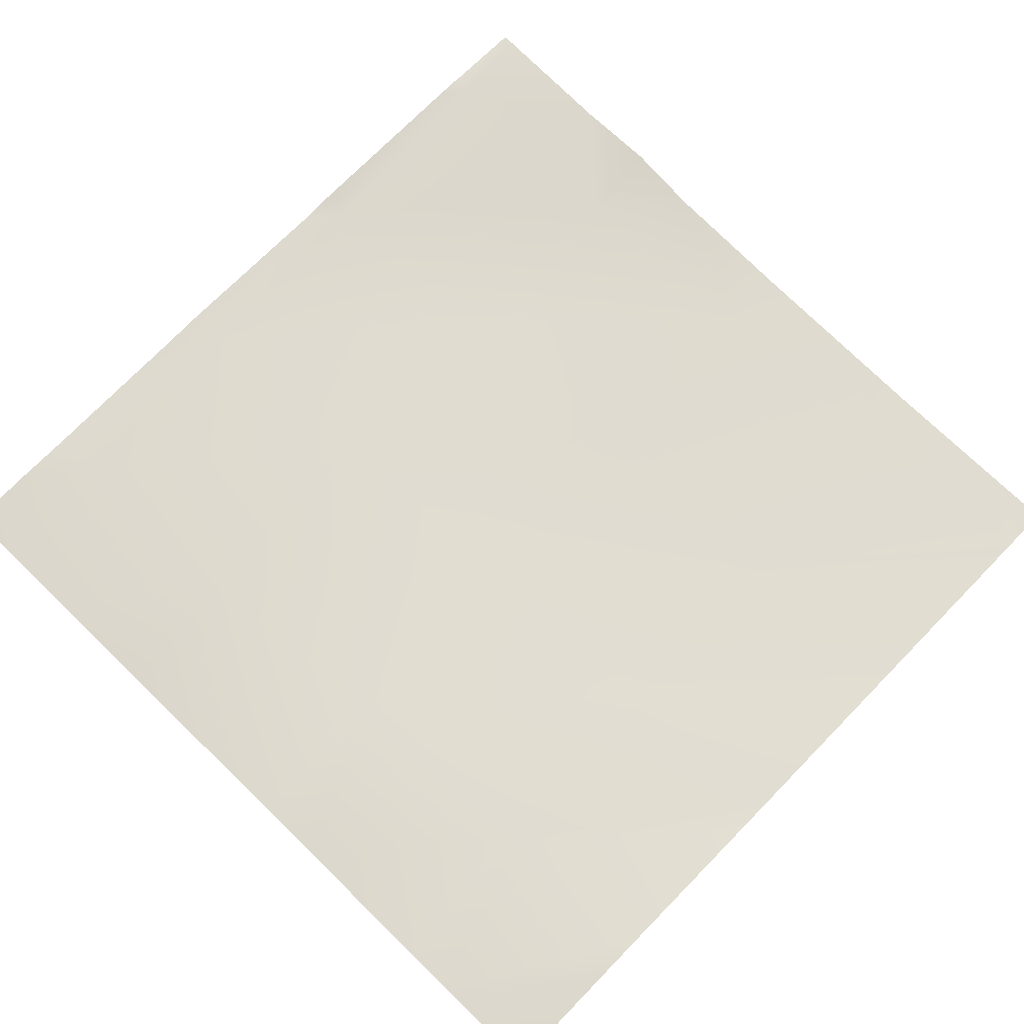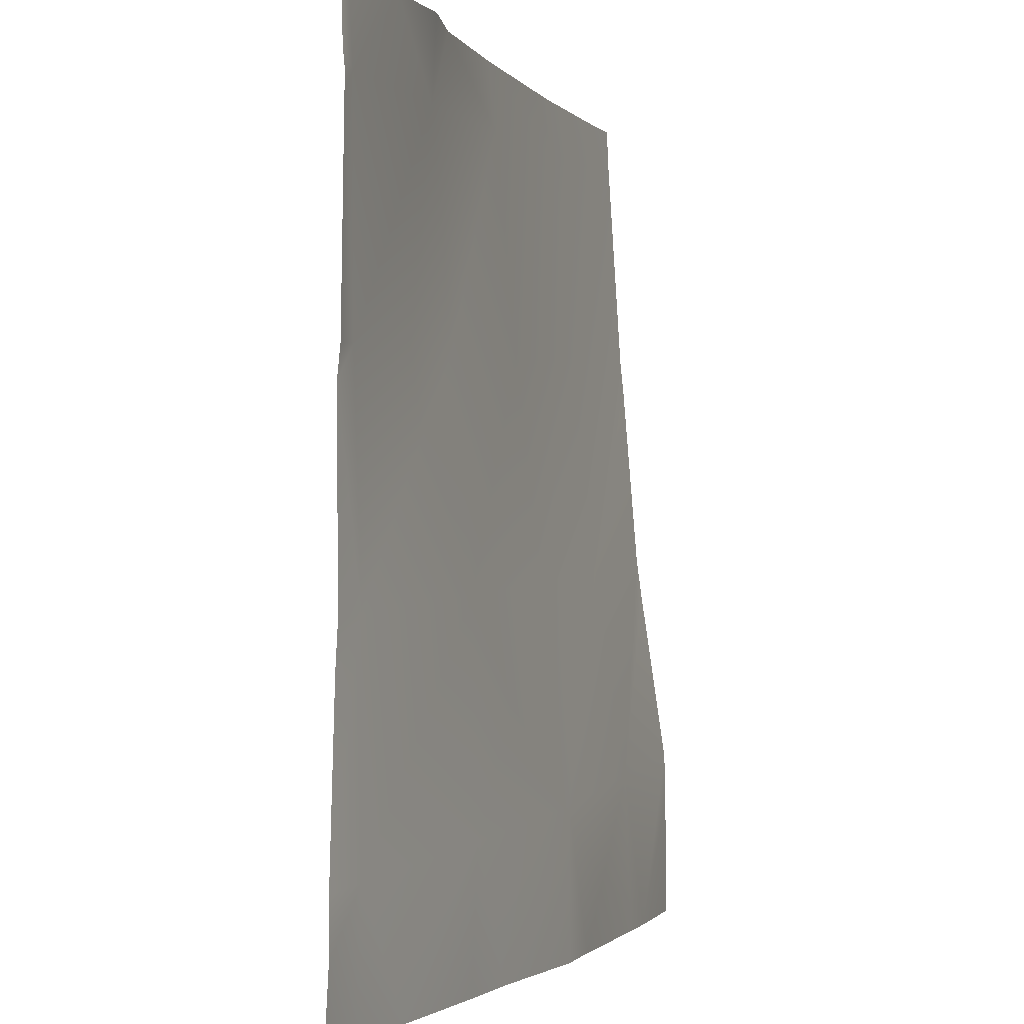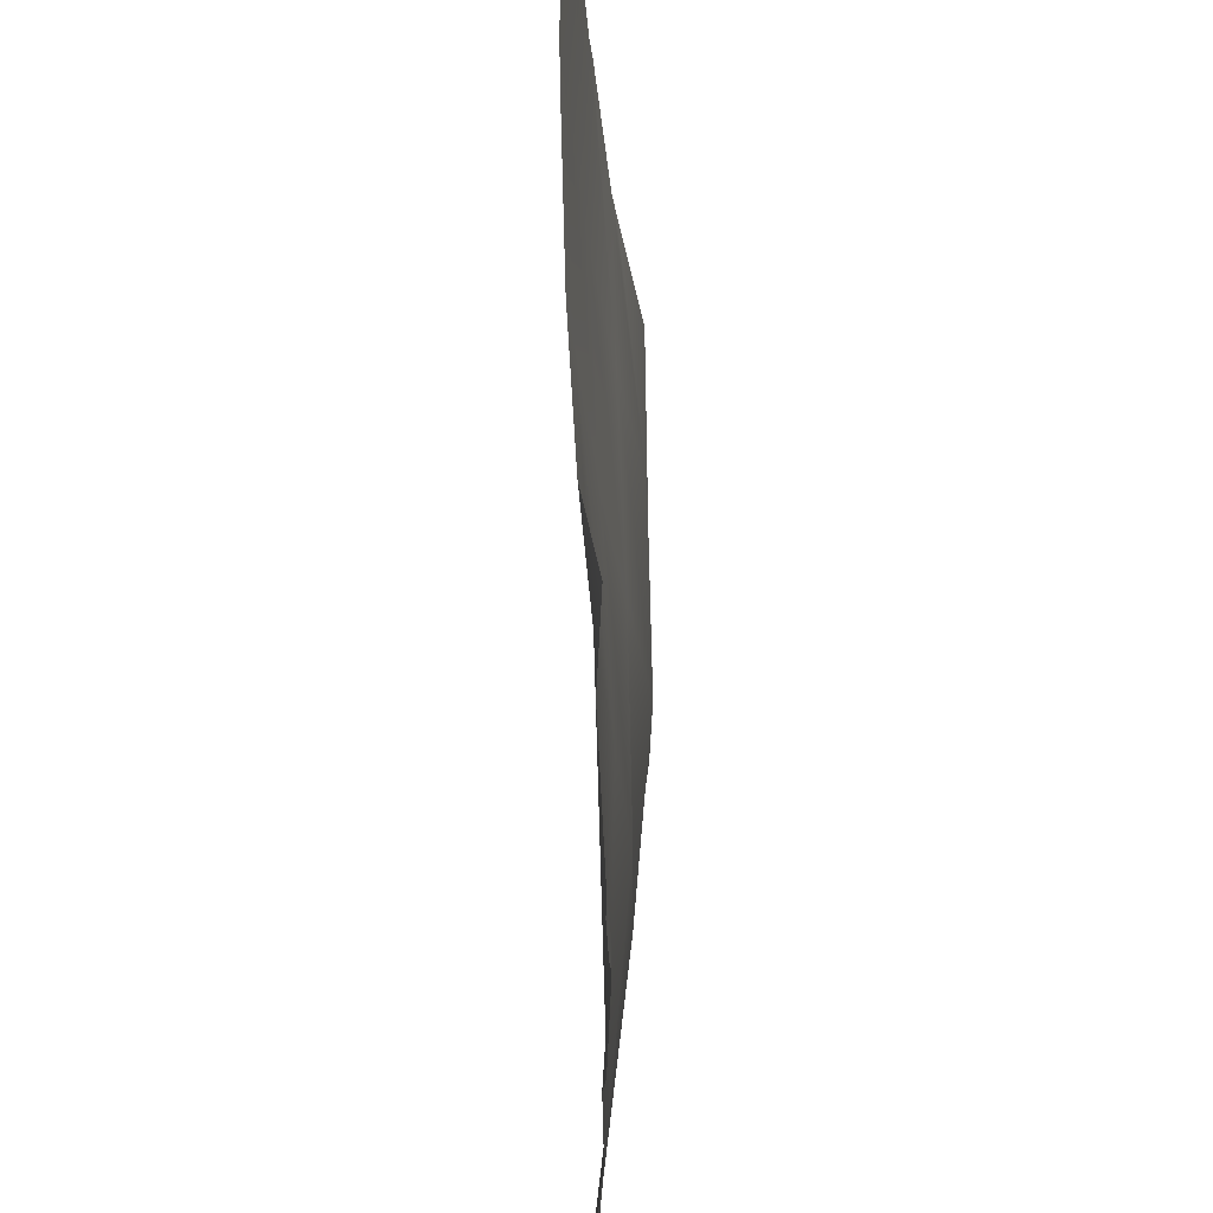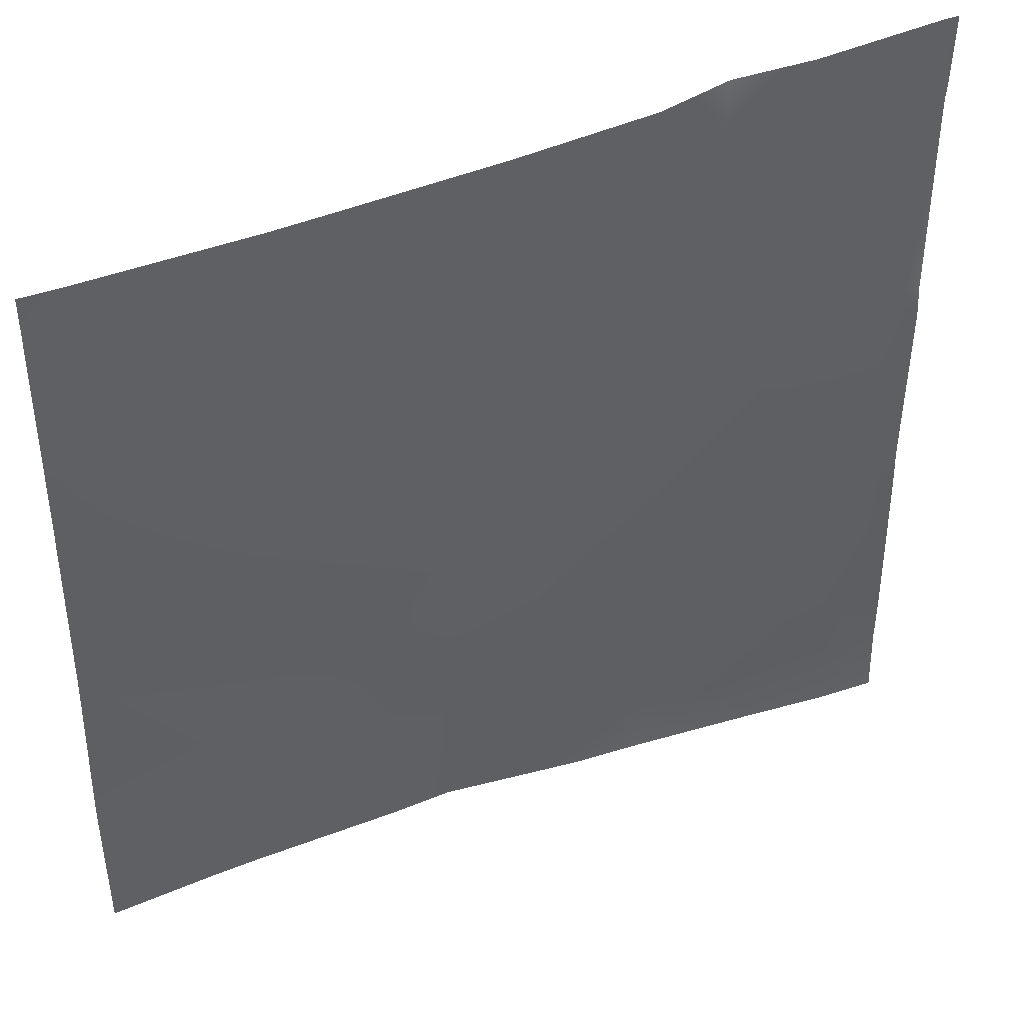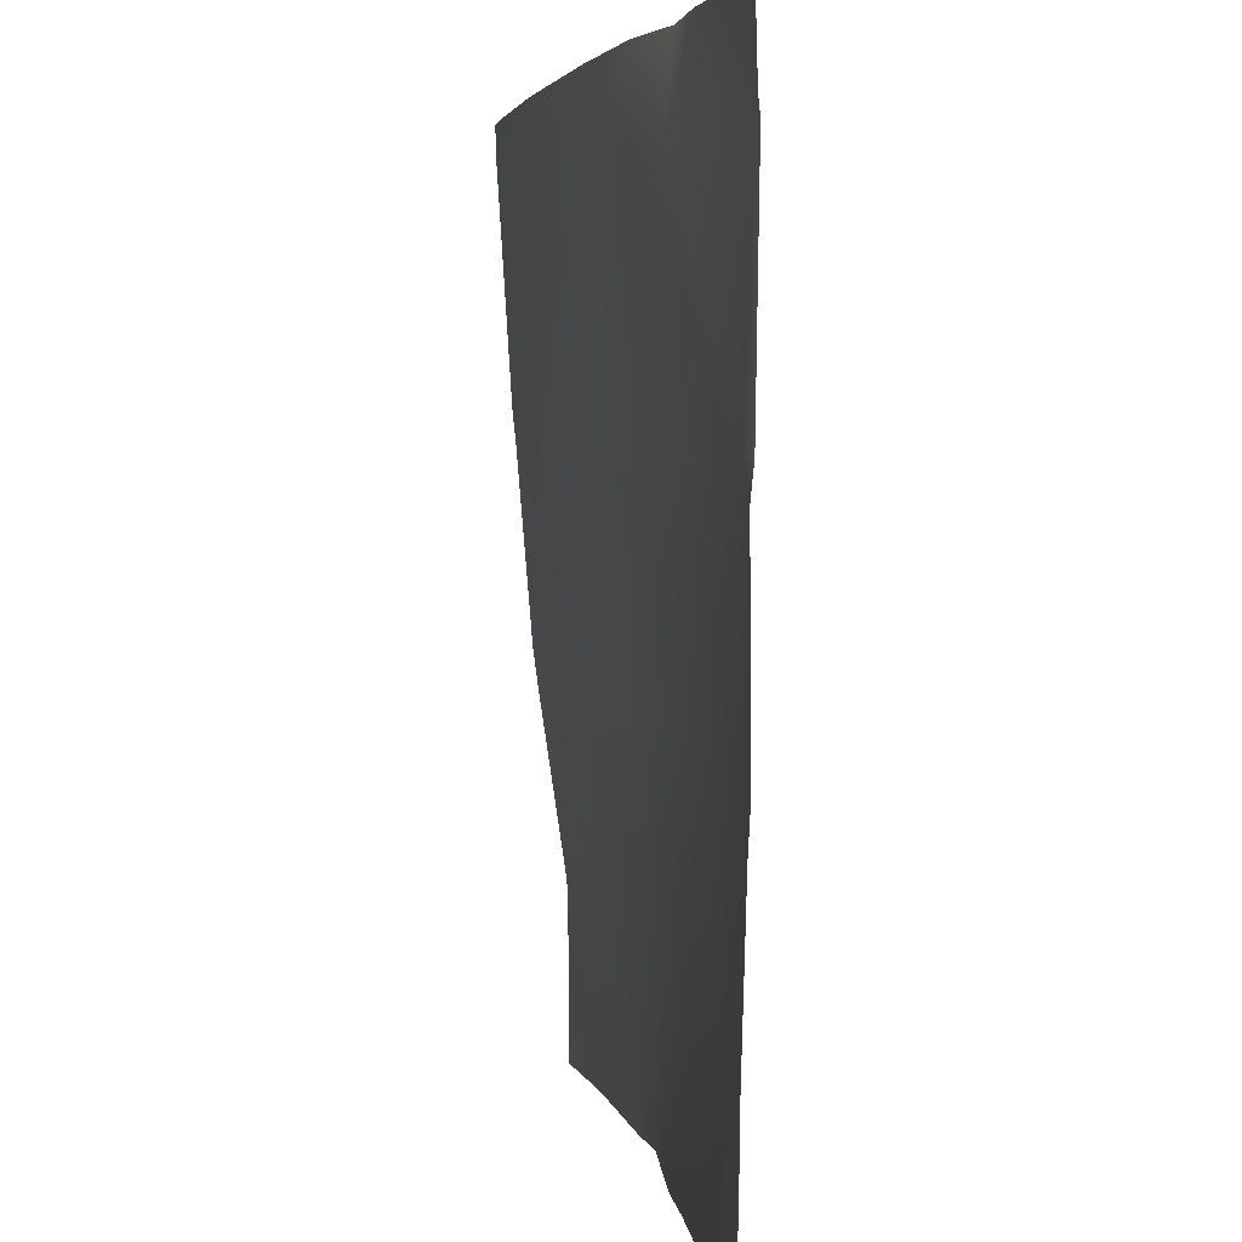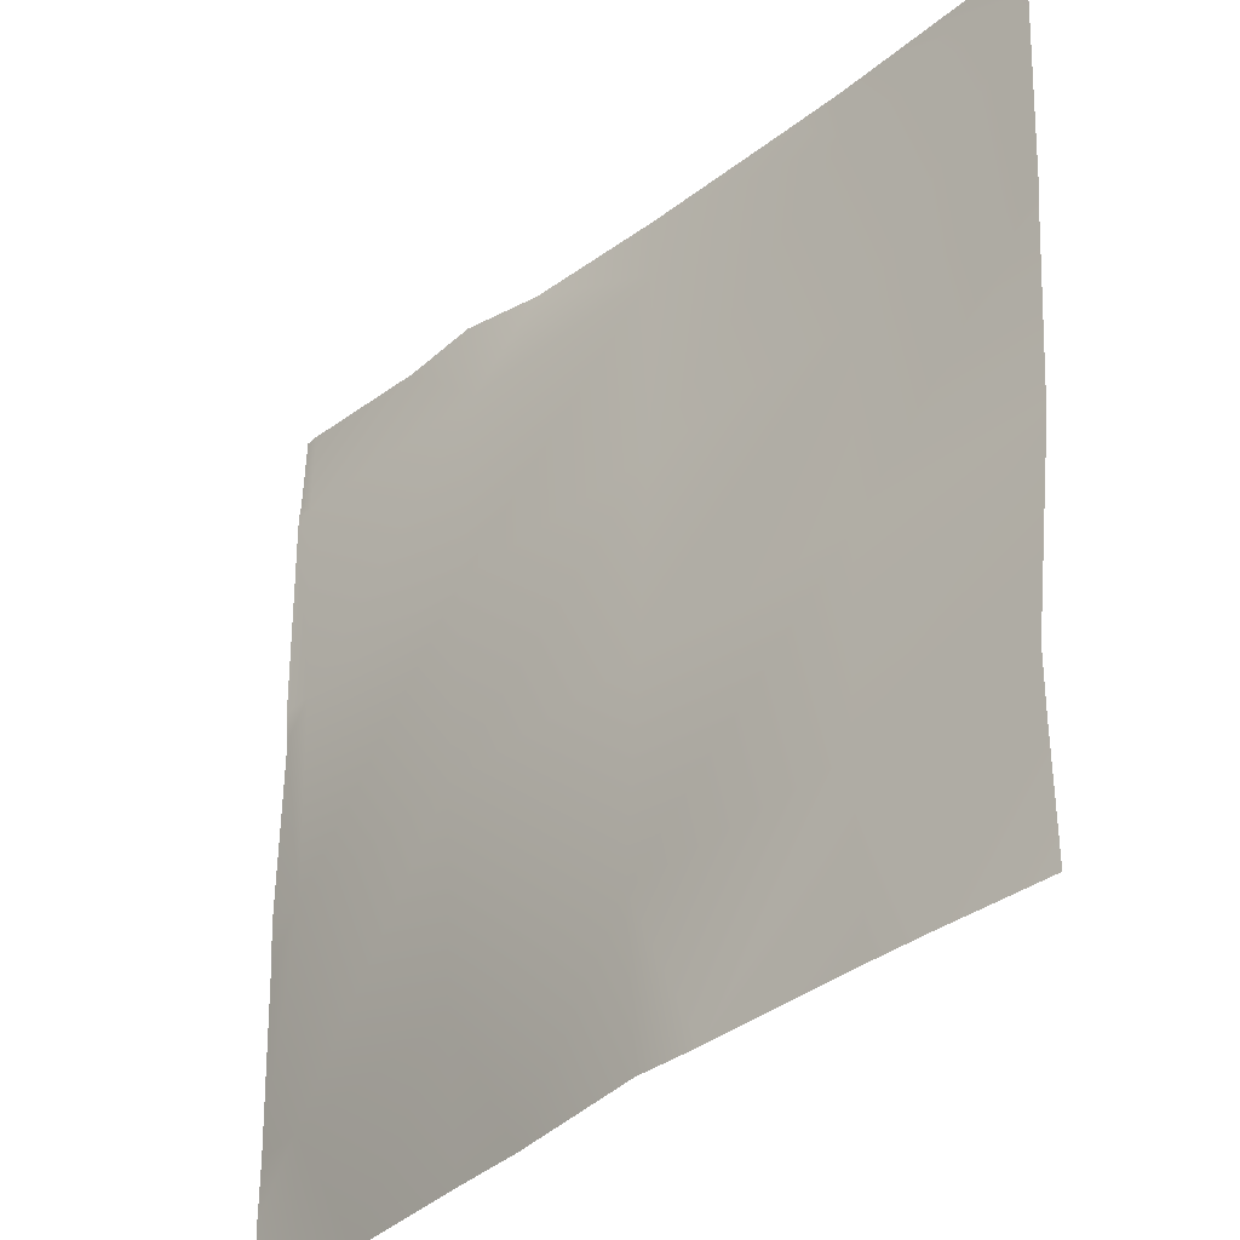
<metadata>
{"format":"obj","ext":"obj","renderer":"f3d","projection":"perspective","resolution":1024,"background":"white","views":[{"elev":71.9,"azim":-135.8,"up":"+Y"},{"elev":-1.1,"azim":109.4,"up":"+Z"},{"elev":62.9,"azim":91.3,"up":"+Z"},{"elev":44.4,"azim":-23.5,"up":"+Z"},{"elev":2.8,"azim":79.9,"up":"+Z"},{"elev":-35.7,"azim":-132.0,"up":"+Z"}]}
</metadata>
<code>
v 64 7.292 -371.4
v 64 5.355 -358.3
v 76.32 7.678 -372
v 64 4.956 -355.4
v 64 3.812 -341.4
v 77.15 5.567 -356
v 64 7.38 -375.2
v 71.91 7.82 -384
v 64 7.404 -384
v 75.68 7.934 -384
v 64 2.44 -320
v 66.51 2.369 -320
v 64 2.495 -322.3
v 64 3.586 -339.3
v 77.98 3.854 -340.1
v 64 2.649 -324.5
v 93.11 6.557 -356.9
v 78.82 2.79 -324.1
v 93.94 4.956 -340.9
v 64 2.569 -323.3
v 92.28 8.347 -372.9
v 79.04 2.511 -320
v 64 2.549 -323.1
v 87.11 8.029 -384
v 83.41 2.711 -320
v 91.69 8.223 -384
v 102.3 6.997 -384
v 108.2 7.319 -373.7
v 94.78 3.672 -325
v 109.9 6.127 -341.8
v 95.04 3.307 -320
v 109.1 7.215 -357.7
v 124.2 5.788 -374.5
v 125 6.169 -358.6
v 117.5 5.856 -384
v 107.7 6.67 -384
v 123.7 5.283 -384
v 128 5.396 -378.8
v 128 5.107 -384
v 125.9 5.994 -342.6
v 128 5.855 -345
v 128 5.952 -358.7
v 128 6.315 -328.1
v 126.7 6.279 -326.7
v 128 6.088 -342.7
v 110.7 5.058 -325.8
v 128 5.406 -374.7
v 128 5.779 -361.9
v 105.5 4.173 -320
v 111.1 5.509 -320
v 127.1 6.084 -320
v 128 6.202 -325.5
v 128 6.051 -320
v 117.2 5.349 -320
v 128 6.323 -326.7
f 1 2 3
f 4 5 6
f 7 8 9
f 8 3 10
f 8 1 3
f 8 7 1
f 11 12 13
f 3 4 6
f 3 2 4
f 6 14 15
f 6 5 14
f 16 15 14
f 6 15 17
f 15 18 19
f 20 15 16
f 20 18 15
f 21 3 6
f 20 22 18
f 20 23 22
f 23 12 22
f 23 13 12
f 24 10 3
f 25 18 22
f 6 17 21
f 26 21 27
f 17 28 21
f 15 19 17
f 24 21 26
f 24 3 21
f 29 30 19
f 18 31 29
f 18 25 31
f 32 17 19
f 18 29 19
f 32 28 17
f 28 32 33
f 32 30 34
f 30 32 19
f 35 36 28
f 28 27 21
f 28 36 27
f 33 35 28
f 33 37 35
f 38 37 33
f 38 39 37
f 34 33 32
f 30 40 34
f 41 34 40
f 41 42 34
f 43 40 44
f 43 45 40
f 46 40 30
f 34 47 33
f 34 48 47
f 40 46 44
f 46 30 29
f 49 29 31
f 49 46 29
f 50 46 49
f 51 52 44
f 51 53 52
f 54 46 50
f 54 44 46
f 54 51 44
f 47 38 33
f 42 48 34
f 45 41 40
f 52 55 44
f 55 43 44

</code>
